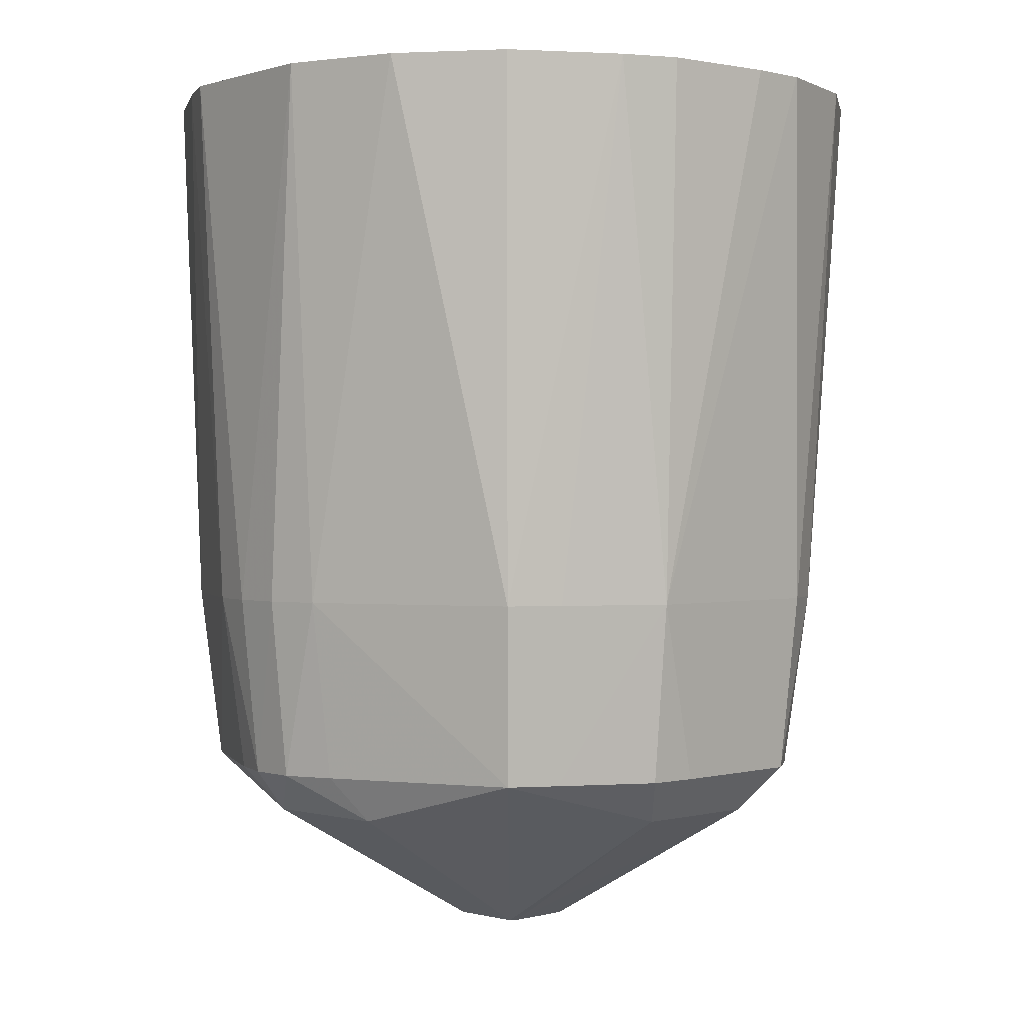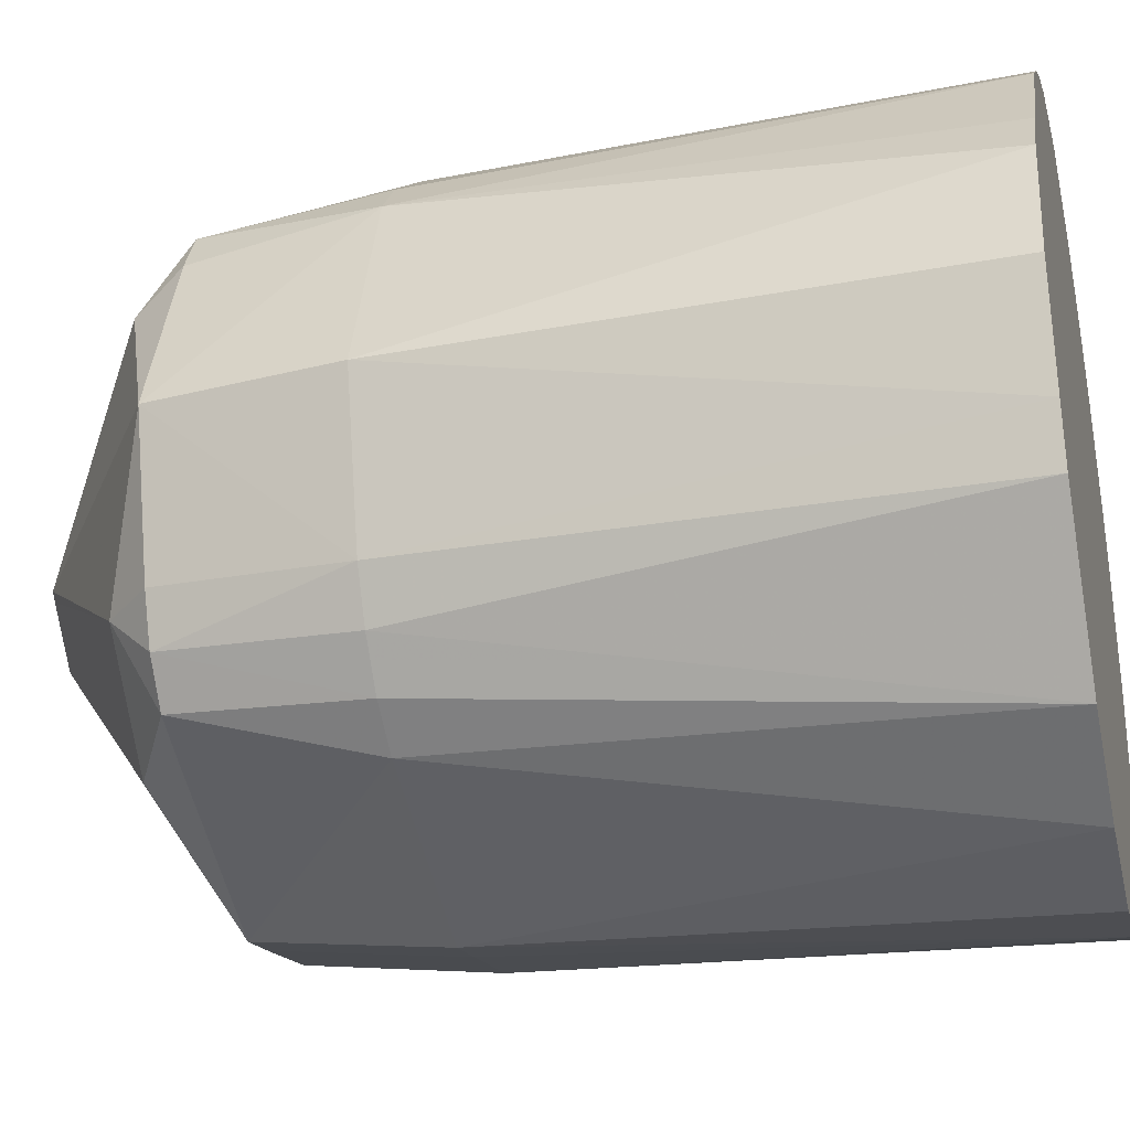
<metadata>
{"format":"obj","ext":"obj","renderer":"f3d","projection":"perspective","resolution":1024,"background":"white","views":[{"elev":0.4,"azim":0.4,"up":"+Z"},{"elev":-29.6,"azim":-76.6,"up":"+Y"}]}
</metadata>
<code>
v -0.06373 0.06358 -0.1528
v -0.04044 0.06728 -0.1653
v -0.06724 0.04047 -0.1653
v 0.09537 0.03169 0.0467
v 0.08949 0.04642 0.0467
v 0.1022 0.0004974 0.0467
v 0.08949 0.04642 0.0467
v 0.09537 0.03169 0.0467
v 0.08335 0.04329 -0.1029
v -0.1024 0.0004974 0.0467
v -0.09874 -0.01504 0.0467
v -0.09683 0.03175 0.0467
v -0.0463 -0.08911 0.0467
v 0.09665 -0.03112 0.0467
v 0.08949 0.04642 0.0467
v 0.1022 0.0004974 0.0467
v 0.08949 0.04642 0.0467
v 0.09941 -0.01535 0.0467
v 0.08949 0.04642 0.0467
v 0.09665 -0.03112 0.0467
v 0.09941 -0.01535 0.0467
v 0.08387 -0.04256 -0.1029
v 0.09665 -0.03112 0.0467
v 0.08165 -0.05929 0.0467
v -0.0006429 -0.09639 -0.1029
v -0.05544 -0.07493 -0.1029
v -0.0006429 -0.09014 -0.1528
v -0.06407 -0.06293 -0.1528
v -0.05544 -0.07493 -0.1029
v -0.06778 -0.06664 -0.1029
v -0.06778 -0.06664 -0.1029
v -0.05544 -0.07493 -0.1029
v -0.06068 -0.08214 0.0467
v -0.05108 -0.06893 -0.1528
v -0.05544 -0.07493 -0.1029
v -0.06407 -0.06293 -0.1528
v -0.06407 -0.06293 -0.1528
v -0.04044 -0.06677 -0.1653
v -0.05108 -0.06893 -0.1528
v 0.0668 0.04047 -0.1653
v 0.03999 0.06728 -0.1653
v 0.05074 0.07123 -0.1528
v -0.0006429 -0.09014 -0.1528
v -0.04044 -0.06677 -0.1653
v -0.0006429 -0.01446 -0.2027
v -0.07048 0.05124 -0.1528
v -0.07653 0.05563 -0.1029
v -0.06373 0.06358 -0.1528
v -0.06373 0.06358 -0.1528
v -0.06724 0.04047 -0.1653
v -0.07048 0.05124 -0.1528
v -0.03161 0.0958 0.0467
v 0.07054 0.07168 0.0467
v -0.0006429 0.1023 0.0467
v -0.05266 0.07209 -0.1528
v -0.04044 0.06728 -0.1653
v -0.06373 0.06358 -0.1528
v -0.06373 0.06358 -0.1528
v -0.04428 0.08615 -0.1029
v -0.05266 0.07209 -0.1528
v -0.06373 0.06358 -0.1528
v -0.07653 0.05563 -0.1029
v -0.06721 0.06706 -0.1029
v -0.06721 0.06706 -0.1029
v -0.04428 0.08615 -0.1029
v -0.06373 0.06358 -0.1528
v -0.06721 0.06706 -0.1029
v -0.07653 0.05563 -0.1029
v -0.07101 0.07086 0.0467
v -0.07101 0.07086 0.0467
v -0.04428 0.08615 -0.1029
v -0.06721 0.06706 -0.1029
v -0.01535 0.0004974 -0.2027
v -0.04044 0.06728 -0.1653
v -0.0006429 0.01499 -0.2027
v -0.01535 0.0004974 -0.2027
v -0.06724 0.04047 -0.1653
v -0.04044 0.06728 -0.1653
v -0.09071 0.0004974 -0.1528
v -0.06724 0.04047 -0.1653
v -0.01535 0.0004974 -0.2027
v 0.001603 -0.01369 -0.2027
v -0.0006429 -0.01446 -0.2027
v -0.01535 0.0004974 -0.2027
v 0.05074 0.07123 -0.1528
v 0.08335 0.04329 -0.1029
v 0.07872 0.04093 -0.1528
v 0.07872 0.04093 -0.1528
v 0.0668 0.04047 -0.1653
v 0.05074 0.07123 -0.1528
v 0.08194 0.02733 -0.1528
v 0.0668 0.04047 -0.1653
v 0.07872 0.04093 -0.1528
v 0.08865 0.02951 -0.1029
v 0.09537 0.03169 0.0467
v 0.1022 0.0004974 0.0467
v 0.08865 0.02951 -0.1029
v 0.08335 0.04329 -0.1029
v 0.09537 0.03169 0.0467
v 0.08194 0.02733 -0.1528
v 0.07872 0.04093 -0.1528
v 0.08865 0.02951 -0.1029
v 0.08865 0.02951 -0.1029
v 0.07872 0.04093 -0.1528
v 0.08335 0.04329 -0.1029
v 0.08949 0.04642 0.0467
v 0.08335 0.04329 -0.1029
v 0.07999 0.05908 0.0467
v 0.08335 0.04329 -0.1029
v 0.07054 0.07168 0.0467
v 0.07999 0.05908 0.0467
v -0.07101 0.07086 0.0467
v -0.07653 0.05563 -0.1029
v -0.08837 0.0452 0.0467
v -0.08837 0.0452 0.0467
v -0.09683 0.03175 0.0467
v -0.07101 0.07086 0.0467
v -0.07653 0.05563 -0.1029
v -0.09683 0.03175 0.0467
v -0.08837 0.0452 0.0467
v -0.09696 0.0004974 -0.1029
v -0.07653 0.05563 -0.1029
v -0.09071 0.0004974 -0.1528
v -0.09696 0.0004974 -0.1029
v -0.09683 0.03175 0.0467
v -0.07653 0.05563 -0.1029
v -0.1024 0.0004974 0.0467
v -0.09683 0.03175 0.0467
v -0.09696 0.0004974 -0.1029
v -0.09549 -0.03032 0.0467
v -0.09091 -0.0455 0.0467
v -0.06068 -0.08214 0.0467
v -0.06068 -0.08214 0.0467
v -0.0463 -0.08911 0.0467
v -0.09549 -0.03032 0.0467
v -0.09549 -0.03032 0.0467
v -0.09874 -0.01504 0.0467
v -0.1024 0.0004974 0.0467
v -0.1024 0.0004974 0.0467
v -0.09696 0.0004974 -0.1029
v -0.09549 -0.03032 0.0467
v 0.07354 -0.0534 -0.1029
v 0.08387 -0.04256 -0.1029
v 0.08165 -0.05929 0.0467
v 0.08861 -0.0285 -0.1029
v 0.09941 -0.01535 0.0467
v 0.09665 -0.03112 0.0467
v 0.09665 -0.03112 0.0467
v 0.08387 -0.04256 -0.1029
v 0.08861 -0.0285 -0.1029
v 0.1022 0.0004974 0.0467
v 0.09941 -0.01535 0.0467
v 0.08861 -0.0285 -0.1029
v 0.08861 -0.0285 -0.1029
v 0.08865 0.02951 -0.1029
v 0.1022 0.0004974 0.0467
v 0.08194 0.02733 -0.1528
v 0.08865 0.02951 -0.1029
v 0.08861 -0.0285 -0.1029
v 0.07036 -0.07051 0.0467
v 0.04309 -0.08533 -0.1029
v 0.08165 -0.05929 0.0467
v 0.07036 -0.07051 0.0467
v 0.04554 -0.09013 0.0467
v 0.04309 -0.08533 -0.1029
v 0.08165 -0.05929 0.0467
v 0.09665 -0.03112 0.0467
v 0.07036 -0.07051 0.0467
v 0.03057 -0.09557 0.0467
v -0.0463 -0.08911 0.0467
v -0.0006429 -0.1024 0.0467
v 0.09665 -0.03112 0.0467
v -0.0463 -0.08911 0.0467
v 0.03057 -0.09557 0.0467
v 0.04309 -0.08533 -0.1029
v 0.04554 -0.09013 0.0467
v 0.03057 -0.09557 0.0467
v 0.03057 -0.09557 0.0467
v 0.07036 -0.07051 0.0467
v 0.09665 -0.03112 0.0467
v 0.04554 -0.09013 0.0467
v 0.07036 -0.07051 0.0467
v 0.03057 -0.09557 0.0467
v -0.0006429 -0.1024 0.0467
v -0.0006429 -0.09639 -0.1029
v 0.03057 -0.09557 0.0467
v 0.04309 -0.08533 -0.1029
v 0.03057 -0.09557 0.0467
v 0.01413 -0.09278 -0.1029
v 0.01413 -0.09278 -0.1029
v 0.03057 -0.09557 0.0467
v -0.0006429 -0.09639 -0.1029
v -0.05544 -0.07493 -0.1029
v -0.0006429 -0.09639 -0.1029
v -0.03226 -0.0968 0.0467
v -0.06068 -0.08214 0.0467
v -0.05544 -0.07493 -0.1029
v -0.03226 -0.0968 0.0467
v -0.03226 -0.0968 0.0467
v -0.0463 -0.08911 0.0467
v -0.06068 -0.08214 0.0467
v -0.0006429 -0.1024 0.0467
v -0.0463 -0.08911 0.0467
v -0.03226 -0.0968 0.0467
v -0.03226 -0.0968 0.0467
v -0.0006429 -0.09639 -0.1029
v -0.0006429 -0.1024 0.0467
v 0.06017 -0.06031 -0.1528
v 0.04309 -0.08533 -0.1029
v 0.05073 -0.07021 -0.1528
v 0.04309 -0.08533 -0.1029
v 0.04023 -0.07971 -0.1528
v 0.05073 -0.07021 -0.1528
v -0.0006429 -0.09014 -0.1528
v -0.05544 -0.07493 -0.1029
v -0.03868 -0.07415 -0.1528
v -0.05544 -0.07493 -0.1029
v -0.05108 -0.06893 -0.1528
v -0.03868 -0.07415 -0.1528
v -0.03868 -0.07415 -0.1528
v -0.04044 -0.06677 -0.1653
v -0.0006429 -0.09014 -0.1528
v -0.03868 -0.07415 -0.1528
v -0.05108 -0.06893 -0.1528
v -0.04044 -0.06677 -0.1653
v 0.01303 -0.001669 -0.2027
v 0.001603 -0.01369 -0.2027
v -0.0006429 0.01499 -0.2027
v -0.0006429 0.01499 -0.2027
v 0.03999 0.06728 -0.1653
v 0.0015 0.01403 -0.2027
v 0.03999 0.06728 -0.1653
v 0.0668 0.04047 -0.1653
v 0.0015 0.01403 -0.2027
v 0.0668 0.01366 -0.1661
v 0.0668 0.04047 -0.1653
v 0.08194 0.02733 -0.1528
v 0.08194 0.02733 -0.1528
v 0.0668 -0.01315 -0.1661
v 0.0668 0.01366 -0.1661
v 0.03999 -0.06677 -0.1653
v -0.0006429 -0.01446 -0.2027
v 0.001603 -0.01369 -0.2027
v 0.03999 -0.06677 -0.1653
v 0.05073 -0.07021 -0.1528
v 0.04023 -0.07971 -0.1528
v -0.0006429 -0.09014 -0.1528
v -0.0006429 -0.01446 -0.2027
v 0.03999 -0.06677 -0.1653
v -0.07653 0.05563 -0.1029
v -0.07048 0.05124 -0.1528
v -0.08038 0.02641 -0.1528
v -0.08038 0.02641 -0.1528
v -0.07048 0.05124 -0.1528
v -0.06724 0.04047 -0.1653
v -0.05898 0.08079 0.0467
v -0.04428 0.08615 -0.1029
v -0.07101 0.07086 0.0467
v -0.07101 0.07086 0.0467
v -0.09683 0.03175 0.0467
v -0.05898 0.08079 0.0467
v -0.05898 0.08079 0.0467
v -0.09683 0.03175 0.0467
v -0.09874 -0.01504 0.0467
v -0.0006429 0.01499 -0.2027
v -0.04044 0.06728 -0.1653
v -0.0006429 0.09071 -0.1528
v -0.0006429 0.09071 -0.1528
v 0.03999 0.06728 -0.1653
v -0.0006429 0.01499 -0.2027
v -0.06724 -0.03996 -0.1653
v -0.0006429 -0.01446 -0.2027
v -0.04044 -0.06677 -0.1653
v -0.06724 -0.03996 -0.1653
v -0.01535 0.0004974 -0.2027
v -0.01354 -0.001545 -0.2027
v -0.06724 -0.03996 -0.1653
v -0.04044 -0.06677 -0.1653
v -0.06407 -0.06293 -0.1528
v -0.09071 0.0004974 -0.1528
v -0.01535 0.0004974 -0.2027
v -0.06724 -0.03996 -0.1653
v -0.0006429 0.01499 -0.2027
v 0.001603 -0.01369 -0.2027
v -0.002628 0.01303 -0.2027
v -0.002628 0.01303 -0.2027
v -0.01535 0.0004974 -0.2027
v -0.0006429 0.01499 -0.2027
v 0.001603 -0.01369 -0.2027
v -0.01535 0.0004974 -0.2027
v -0.002628 0.01303 -0.2027
v 0.04481 0.0897 0.0467
v 0.07054 0.07168 0.0467
v 0.05802 0.08123 0.0467
v 0.05802 0.08123 0.0467
v 0.04313 0.0864 -0.1029
v 0.04481 0.0897 0.0467
v 0.07054 0.07168 0.0467
v 0.04313 0.0864 -0.1029
v 0.05802 0.08123 0.0467
v 0.05364 0.07521 -0.1029
v 0.07054 0.07168 0.0467
v 0.08335 0.04329 -0.1029
v 0.05364 0.07521 -0.1029
v 0.04313 0.0864 -0.1029
v 0.07054 0.07168 0.0467
v 0.05364 0.07521 -0.1029
v 0.08335 0.04329 -0.1029
v 0.05074 0.07123 -0.1528
v 0.05074 0.07123 -0.1528
v 0.04313 0.0864 -0.1029
v 0.05364 0.07521 -0.1029
v -0.0006429 0.1023 0.0467
v 0.07054 0.07168 0.0467
v 0.03039 0.096 0.0467
v 0.04481 0.0897 0.0467
v 0.04313 0.0864 -0.1029
v 0.03039 0.096 0.0467
v 0.03039 0.096 0.0467
v 0.07054 0.07168 0.0467
v 0.04481 0.0897 0.0467
v -0.09091 -0.0455 0.0467
v -0.09549 -0.03032 0.0467
v -0.08486 -0.04241 -0.1029
v -0.08486 -0.04241 -0.1029
v -0.09549 -0.03032 0.0467
v -0.09696 0.0004974 -0.1029
v -0.08486 -0.04241 -0.1029
v -0.09696 0.0004974 -0.1029
v -0.09071 0.0004974 -0.1528
v 0.08165 -0.05929 0.0467
v 0.04309 -0.08533 -0.1029
v 0.06363 -0.06378 -0.1029
v 0.06363 -0.06378 -0.1029
v 0.07354 -0.0534 -0.1029
v 0.08165 -0.05929 0.0467
v 0.06363 -0.06378 -0.1029
v 0.04309 -0.08533 -0.1029
v 0.06017 -0.06031 -0.1528
v 0.06017 -0.06031 -0.1528
v 0.07354 -0.0534 -0.1029
v 0.06363 -0.06378 -0.1029
v 0.07931 -0.04024 -0.1528
v 0.08861 -0.0285 -0.1029
v 0.08387 -0.04256 -0.1029
v 0.08387 -0.04256 -0.1029
v 0.07354 -0.0534 -0.1029
v 0.07931 -0.04024 -0.1528
v 0.01318 -0.08677 -0.1528
v 0.04023 -0.07971 -0.1528
v 0.04309 -0.08533 -0.1029
v 0.04309 -0.08533 -0.1029
v 0.01413 -0.09278 -0.1029
v 0.01318 -0.08677 -0.1528
v -0.0006429 -0.09014 -0.1528
v 0.03999 -0.06677 -0.1653
v 0.01318 -0.08677 -0.1528
v 0.01318 -0.08677 -0.1528
v 0.03999 -0.06677 -0.1653
v 0.04023 -0.07971 -0.1528
v 0.01318 -0.08677 -0.1528
v -0.0006429 -0.09639 -0.1029
v -0.0006429 -0.09014 -0.1528
v 0.01318 -0.08677 -0.1528
v 0.01413 -0.09278 -0.1029
v -0.0006429 -0.09639 -0.1029
v 0.01481 0.0004974 -0.2027
v 0.0015 0.01403 -0.2027
v 0.0668 0.04047 -0.1653
v 0.0668 0.04047 -0.1653
v 0.0668 0.01366 -0.1661
v 0.01481 0.0004974 -0.2027
v 0.01481 0.0004974 -0.2027
v 0.01303 -0.001669 -0.2027
v -0.0006429 0.01499 -0.2027
v -0.0006429 0.01499 -0.2027
v 0.0015 0.01403 -0.2027
v 0.01481 0.0004974 -0.2027
v 0.01481 0.0004974 -0.2027
v 0.0668 0.01366 -0.1661
v 0.0668 -0.01315 -0.1661
v -0.09071 0.0004974 -0.1528
v -0.07653 0.05563 -0.1029
v -0.08536 0.01391 -0.1528
v -0.07653 0.05563 -0.1029
v -0.08038 0.02641 -0.1528
v -0.08536 0.01391 -0.1528
v -0.08536 0.01391 -0.1528
v -0.06724 0.04047 -0.1653
v -0.09071 0.0004974 -0.1528
v -0.08536 0.01391 -0.1528
v -0.08038 0.02641 -0.1528
v -0.06724 0.04047 -0.1653
v -0.04575 0.08903 0.0467
v -0.03161 0.0958 0.0467
v -0.04428 0.08615 -0.1029
v -0.04428 0.08615 -0.1029
v -0.05898 0.08079 0.0467
v -0.04575 0.08903 0.0467
v -0.04575 0.08903 0.0467
v -0.05898 0.08079 0.0467
v -0.09874 -0.01504 0.0467
v -0.09874 -0.01504 0.0467
v 0.07054 0.07168 0.0467
v -0.04575 0.08903 0.0467
v 0.07054 0.07168 0.0467
v -0.03161 0.0958 0.0467
v -0.04575 0.08903 0.0467
v -0.04108 0.07987 -0.1528
v -0.05266 0.07209 -0.1528
v -0.04428 0.08615 -0.1029
v -0.04044 0.06728 -0.1653
v -0.05266 0.07209 -0.1528
v -0.04108 0.07987 -0.1528
v -0.0006429 0.09697 -0.1029
v -0.0006429 0.09071 -0.1528
v -0.04428 0.08615 -0.1029
v -0.0006429 0.09697 -0.1029
v -0.03161 0.0958 0.0467
v -0.0006429 0.1023 0.0467
v -0.04428 0.08615 -0.1029
v -0.03161 0.0958 0.0467
v -0.0006429 0.09697 -0.1029
v -0.0006429 0.1023 0.0467
v 0.03039 0.096 0.0467
v -0.0006429 0.09697 -0.1029
v 0.04313 0.0864 -0.1029
v -0.0006429 0.09071 -0.1528
v -0.0006429 0.09697 -0.1029
v -0.0006429 0.09697 -0.1029
v 0.03039 0.096 0.0467
v 0.04313 0.0864 -0.1029
v 0.03991 0.08009 -0.1528
v 0.04313 0.0864 -0.1029
v 0.05074 0.07123 -0.1528
v 0.03991 0.08009 -0.1528
v -0.0006429 0.09071 -0.1528
v 0.04313 0.0864 -0.1029
v 0.05074 0.07123 -0.1528
v 0.03999 0.06728 -0.1653
v 0.03991 0.08009 -0.1528
v 0.03999 0.06728 -0.1653
v -0.0006429 0.09071 -0.1528
v 0.03991 0.08009 -0.1528
v -0.0006429 -0.01446 -0.2027
v -0.06724 -0.03996 -0.1653
v -0.002688 -0.01242 -0.2027
v -0.002688 -0.01242 -0.2027
v -0.01535 0.0004974 -0.2027
v -0.0006429 -0.01446 -0.2027
v -0.09071 0.0004974 -0.1528
v -0.06724 -0.03996 -0.1653
v -0.07891 -0.03938 -0.1528
v -0.07891 -0.03938 -0.1528
v -0.08486 -0.04241 -0.1029
v -0.09071 0.0004974 -0.1528
v -0.09091 -0.0455 0.0467
v -0.08486 -0.04241 -0.1029
v -0.07753 -0.05536 -0.1029
v -0.06068 -0.08214 0.0467
v -0.09091 -0.0455 0.0467
v -0.07753 -0.05536 -0.1029
v -0.07753 -0.05536 -0.1029
v -0.06778 -0.06664 -0.1029
v -0.06068 -0.08214 0.0467
v 0.0668 -0.03996 -0.1653
v 0.01481 0.0004974 -0.2027
v 0.0668 -0.01315 -0.1661
v 0.01303 -0.001669 -0.2027
v 0.01481 0.0004974 -0.2027
v 0.0668 -0.03996 -0.1653
v 0.06017 -0.06031 -0.1528
v 0.05073 -0.07021 -0.1528
v 0.0668 -0.03996 -0.1653
v 0.05073 -0.07021 -0.1528
v 0.03999 -0.06677 -0.1653
v 0.0668 -0.03996 -0.1653
v 0.001603 -0.01369 -0.2027
v 0.01303 -0.001669 -0.2027
v 0.0668 -0.03996 -0.1653
v 0.0668 -0.03996 -0.1653
v 0.03999 -0.06677 -0.1653
v 0.001603 -0.01369 -0.2027
v 0.08861 -0.0285 -0.1029
v 0.07931 -0.04024 -0.1528
v 0.08185 -0.02631 -0.1528
v 0.07931 -0.04024 -0.1528
v 0.0668 -0.03996 -0.1653
v 0.08185 -0.02631 -0.1528
v 0.08185 -0.02631 -0.1528
v 0.0668 -0.03996 -0.1653
v 0.0668 -0.01315 -0.1661
v -0.04428 0.08615 -0.1029
v -0.0006429 0.09071 -0.1528
v -0.01435 0.08704 -0.1528
v -0.01435 0.08704 -0.1528
v -0.0006429 0.09071 -0.1528
v -0.04044 0.06728 -0.1653
v -0.00569 -0.009407 -0.2027
v -0.06724 -0.03996 -0.1653
v -0.01354 -0.001545 -0.2027
v -0.00569 -0.009407 -0.2027
v -0.002688 -0.01242 -0.2027
v -0.06724 -0.03996 -0.1653
v -0.01354 -0.001545 -0.2027
v -0.01535 0.0004974 -0.2027
v -0.00569 -0.009407 -0.2027
v -0.01535 0.0004974 -0.2027
v -0.002688 -0.01242 -0.2027
v -0.00569 -0.009407 -0.2027
v -0.07333 -0.05232 -0.1528
v -0.06724 -0.03996 -0.1653
v -0.06407 -0.06293 -0.1528
v -0.07333 -0.05232 -0.1528
v -0.07891 -0.03938 -0.1528
v -0.06724 -0.03996 -0.1653
v -0.06407 -0.06293 -0.1528
v -0.06778 -0.06664 -0.1029
v -0.07333 -0.05232 -0.1528
v -0.06778 -0.06664 -0.1029
v -0.07753 -0.05536 -0.1029
v -0.07333 -0.05232 -0.1528
v -0.08486 -0.04241 -0.1029
v -0.07891 -0.03938 -0.1528
v -0.07333 -0.05232 -0.1528
v -0.07333 -0.05232 -0.1528
v -0.07753 -0.05536 -0.1029
v -0.08486 -0.04241 -0.1029
v 0.06017 -0.06031 -0.1528
v 0.0668 -0.03996 -0.1653
v 0.06953 -0.05049 -0.1528
v 0.06953 -0.05049 -0.1528
v 0.0668 -0.03996 -0.1653
v 0.07931 -0.04024 -0.1528
v 0.06953 -0.05049 -0.1528
v 0.07354 -0.0534 -0.1029
v 0.06017 -0.06031 -0.1528
v 0.06953 -0.05049 -0.1528
v 0.07931 -0.04024 -0.1528
v 0.07354 -0.0534 -0.1029
v 0.08194 0.02733 -0.1528
v 0.08861 -0.0285 -0.1029
v 0.08189 0.0004974 -0.1528
v 0.08189 0.0004974 -0.1528
v 0.0668 -0.01315 -0.1661
v 0.08194 0.02733 -0.1528
v -0.02761 0.08348 -0.1528
v -0.04108 0.07987 -0.1528
v -0.04428 0.08615 -0.1029
v -0.04428 0.08615 -0.1029
v -0.01435 0.08704 -0.1528
v -0.02761 0.08348 -0.1528
v -0.04044 0.06728 -0.1653
v -0.04108 0.07987 -0.1528
v -0.02761 0.08348 -0.1528
v -0.02761 0.08348 -0.1528
v -0.01435 0.08704 -0.1528
v -0.04044 0.06728 -0.1653
v 0.08861 -0.0285 -0.1029
v 0.08185 -0.02631 -0.1528
v 0.08187 -0.01257 -0.1528
v 0.08187 -0.01257 -0.1528
v 0.08189 0.0004974 -0.1528
v 0.08861 -0.0285 -0.1029
v 0.08187 -0.01257 -0.1528
v 0.08185 -0.02631 -0.1528
v 0.0668 -0.01315 -0.1661
v 0.0668 -0.01315 -0.1661
v 0.08189 0.0004974 -0.1528
v 0.08187 -0.01257 -0.1528
v -0.09549 -0.03032 0.0467
v 0.07054 0.07168 0.0467
v -0.09874 -0.01504 0.0467
v -0.09549 -0.03032 0.0467
v -0.0463 -0.08911 0.0467
v 0.08949 0.04642 0.0467
v 0.08949 0.04642 0.0467
v 0.07999 0.05908 0.0467
v -0.09549 -0.03032 0.0467
v -0.09549 -0.03032 0.0467
v 0.07999 0.05908 0.0467
v 0.07054 0.07168 0.0467
f 1 2 3
f 4 5 6
f 7 8 9
f 10 11 12
f 13 14 15
f 16 17 18
f 19 20 21
f 22 23 24
f 25 26 27
f 28 29 30
f 31 32 33
f 34 35 36
f 37 38 39
f 40 41 42
f 43 44 45
f 46 47 48
f 49 50 51
f 52 53 54
f 55 56 57
f 58 59 60
f 61 62 63
f 64 65 66
f 67 68 69
f 70 71 72
f 73 74 75
f 76 77 78
f 79 80 81
f 82 83 84
f 85 86 87
f 88 89 90
f 91 92 93
f 94 95 96
f 97 98 99
f 100 101 102
f 103 104 105
f 106 107 108
f 109 110 111
f 112 113 114
f 115 116 117
f 118 119 120
f 121 122 123
f 124 125 126
f 127 128 129
f 130 131 132
f 133 134 135
f 136 137 138
f 139 140 141
f 142 143 144
f 145 146 147
f 148 149 150
f 151 152 153
f 154 155 156
f 157 158 159
f 160 161 162
f 163 164 165
f 166 167 168
f 169 170 171
f 172 173 174
f 175 176 177
f 178 179 180
f 181 182 183
f 184 185 186
f 187 188 189
f 190 191 192
f 193 194 195
f 196 197 198
f 199 200 201
f 202 203 204
f 205 206 207
f 208 209 210
f 211 212 213
f 214 215 216
f 217 218 219
f 220 221 222
f 223 224 225
f 226 227 228
f 229 230 231
f 232 233 234
f 235 236 237
f 238 239 240
f 241 242 243
f 244 245 246
f 247 248 249
f 250 251 252
f 253 254 255
f 256 257 258
f 259 260 261
f 262 263 264
f 265 266 267
f 268 269 270
f 271 272 273
f 274 275 276
f 277 278 279
f 280 281 282
f 283 284 285
f 286 287 288
f 289 290 291
f 292 293 294
f 295 296 297
f 298 299 300
f 301 302 303
f 304 305 306
f 307 308 309
f 310 311 312
f 313 314 315
f 316 317 318
f 319 320 321
f 322 323 324
f 325 326 327
f 328 329 330
f 331 332 333
f 334 335 336
f 337 338 339
f 340 341 342
f 343 344 345
f 346 347 348
f 349 350 351
f 352 353 354
f 355 356 357
f 358 359 360
f 361 362 363
f 364 365 366
f 367 368 369
f 370 371 372
f 373 374 375
f 376 377 378
f 379 380 381
f 382 383 384
f 385 386 387
f 388 389 390
f 391 392 393
f 394 395 396
f 397 398 399
f 400 401 402
f 403 404 405
f 406 407 408
f 409 410 411
f 412 413 414
f 415 416 417
f 418 419 420
f 421 422 423
f 424 425 426
f 427 428 429
f 430 431 432
f 433 434 435
f 436 437 438
f 439 440 441
f 442 443 444
f 445 446 447
f 448 449 450
f 451 452 453
f 454 455 456
f 457 458 459
f 460 461 462
f 463 464 465
f 466 467 468
f 469 470 471
f 472 473 474
f 475 476 477
f 478 479 480
f 481 482 483
f 484 485 486
f 487 488 489
f 490 491 492
f 493 494 495
f 496 497 498
f 499 500 501
f 502 503 504
f 505 506 507
f 508 509 510
f 511 512 513
f 514 515 516
f 517 518 519
f 520 521 522
f 523 524 525
f 526 527 528
f 529 530 531
f 532 533 534
f 535 536 537
f 538 539 540
f 541 542 543
f 544 545 546
f 547 548 549
f 550 551 552
f 553 554 555
f 556 557 558
f 559 560 561
f 562 563 564
f 565 566 567
f 568 569 570
f 571 572 573
f 574 575 576
f 577 578 579
f 580 581 582

</code>
